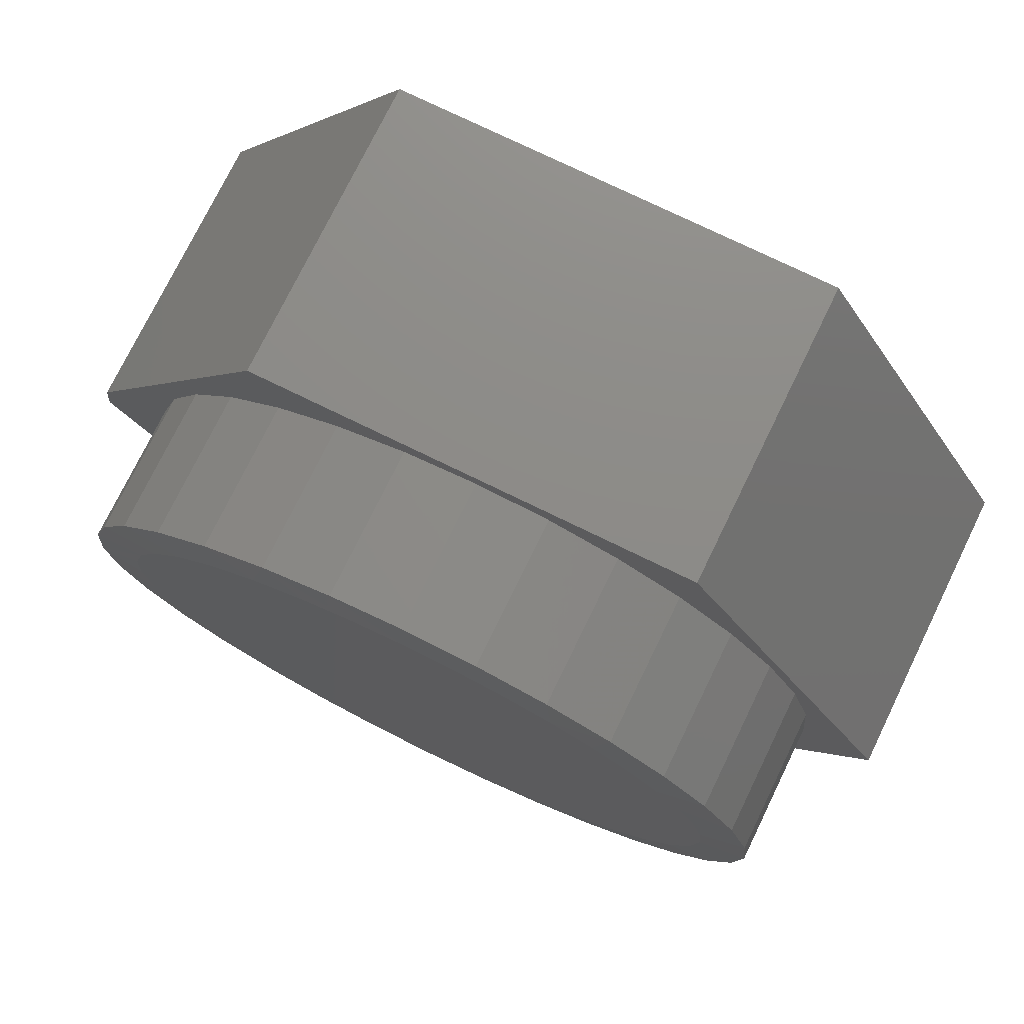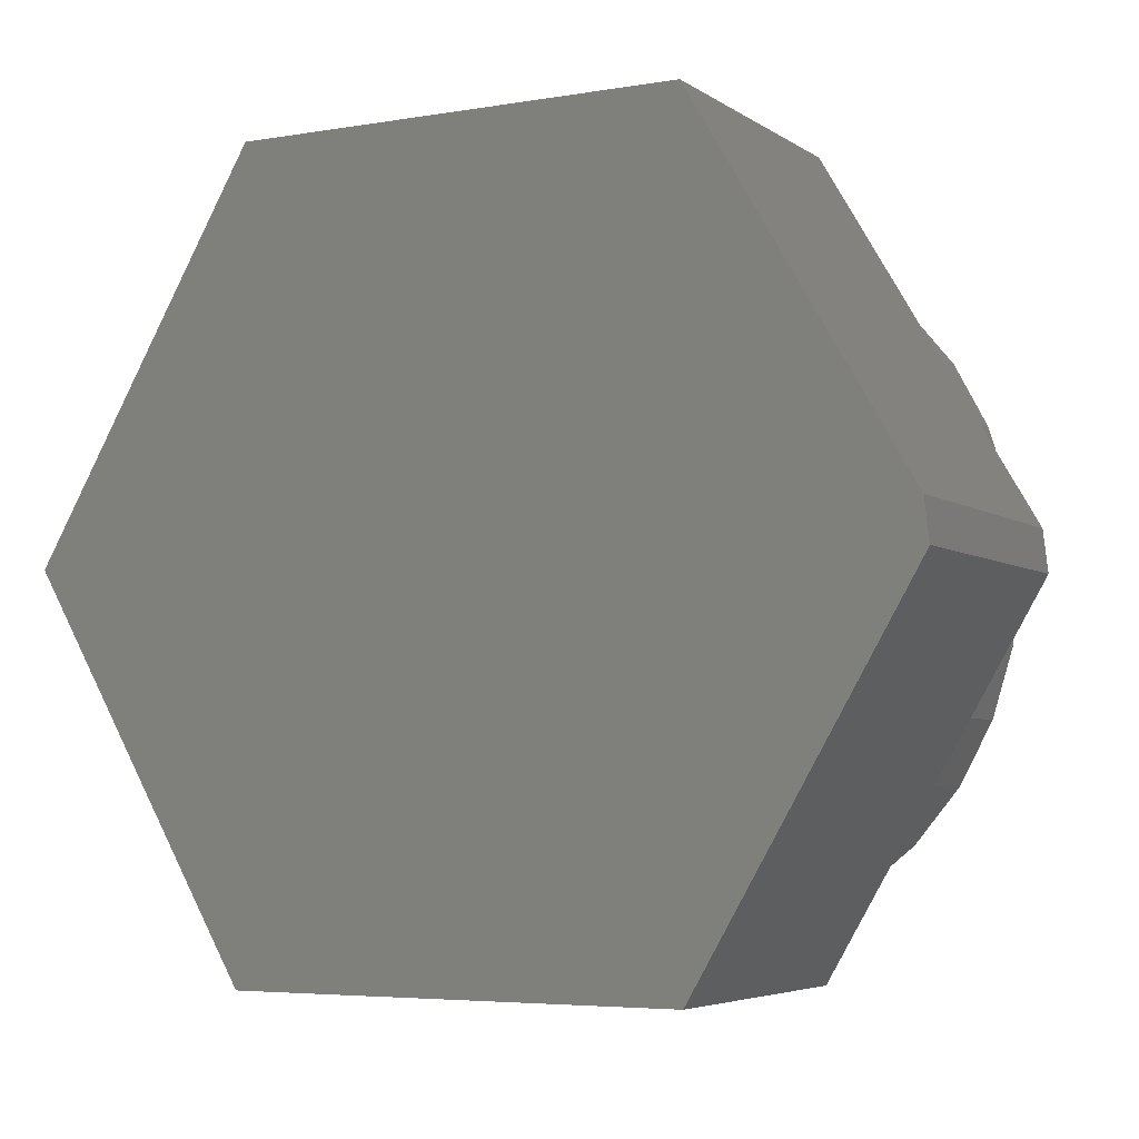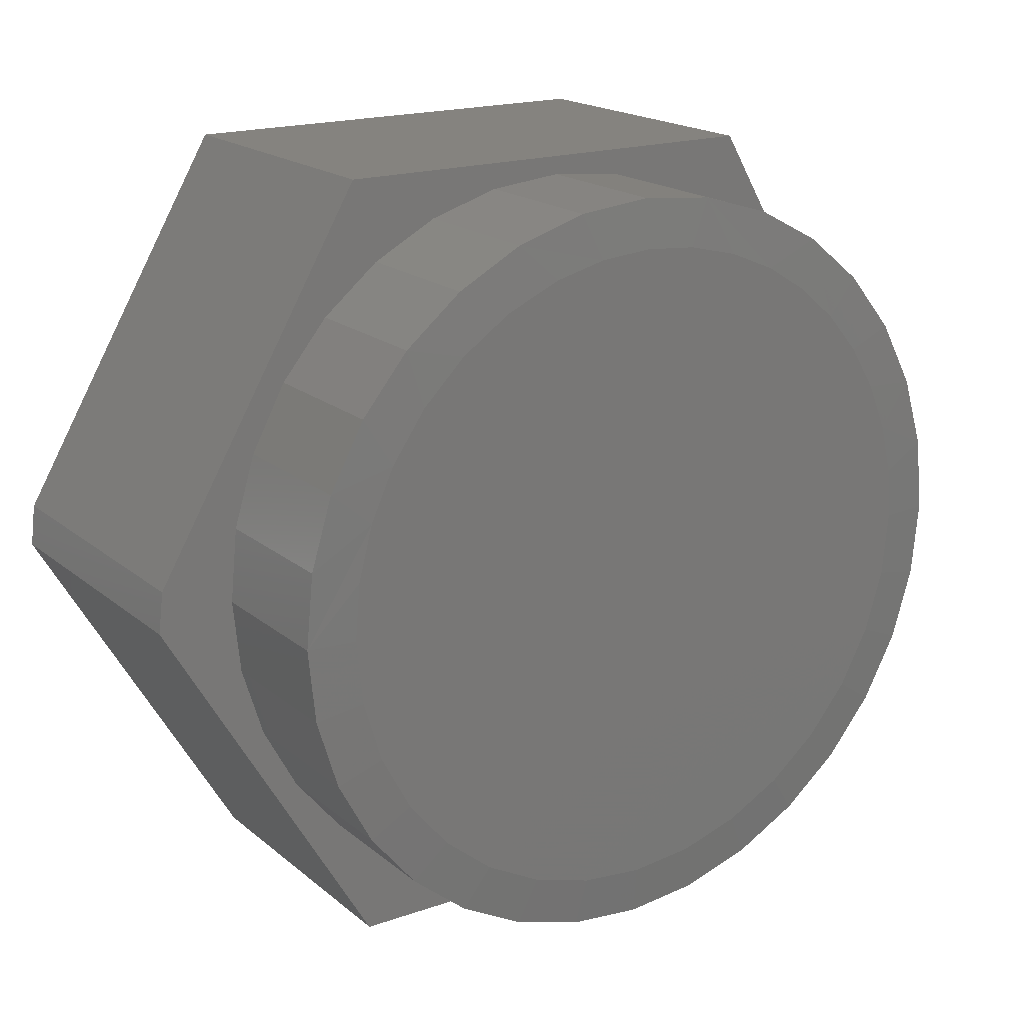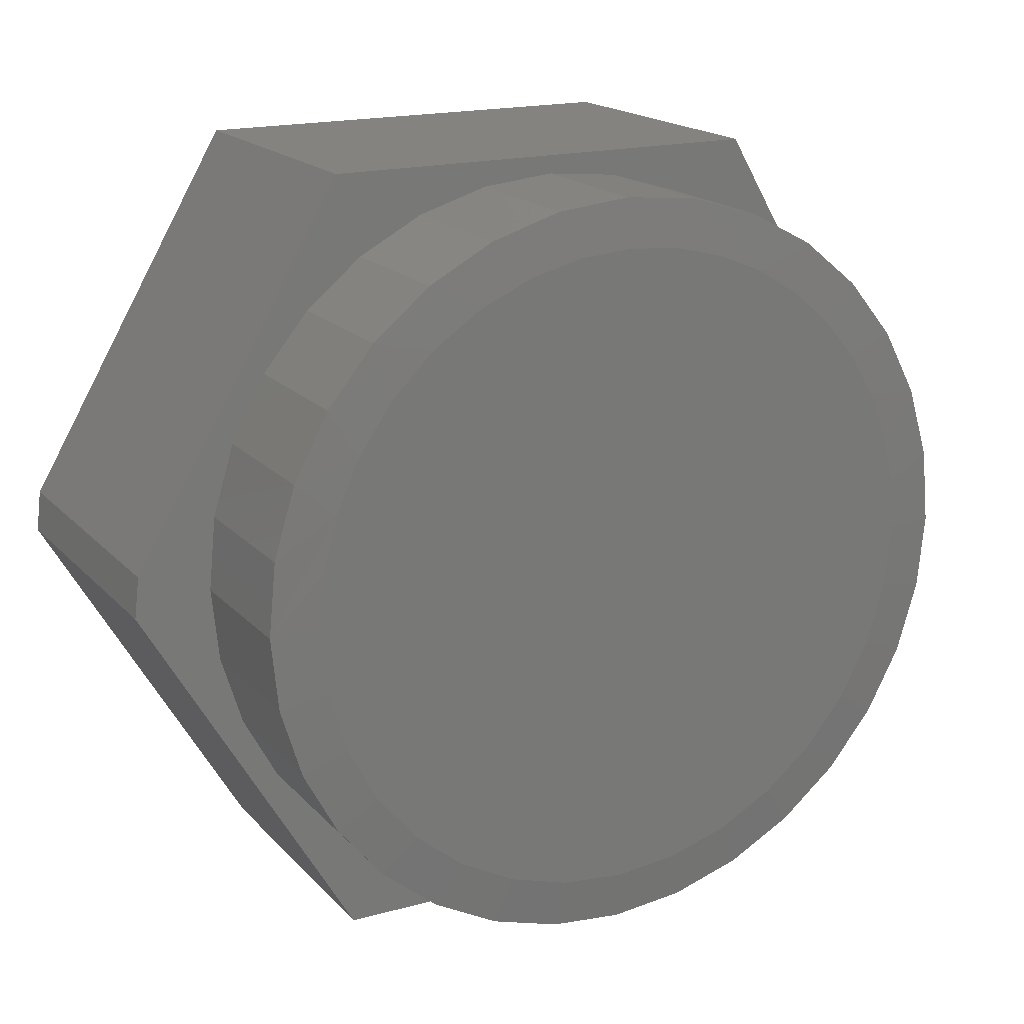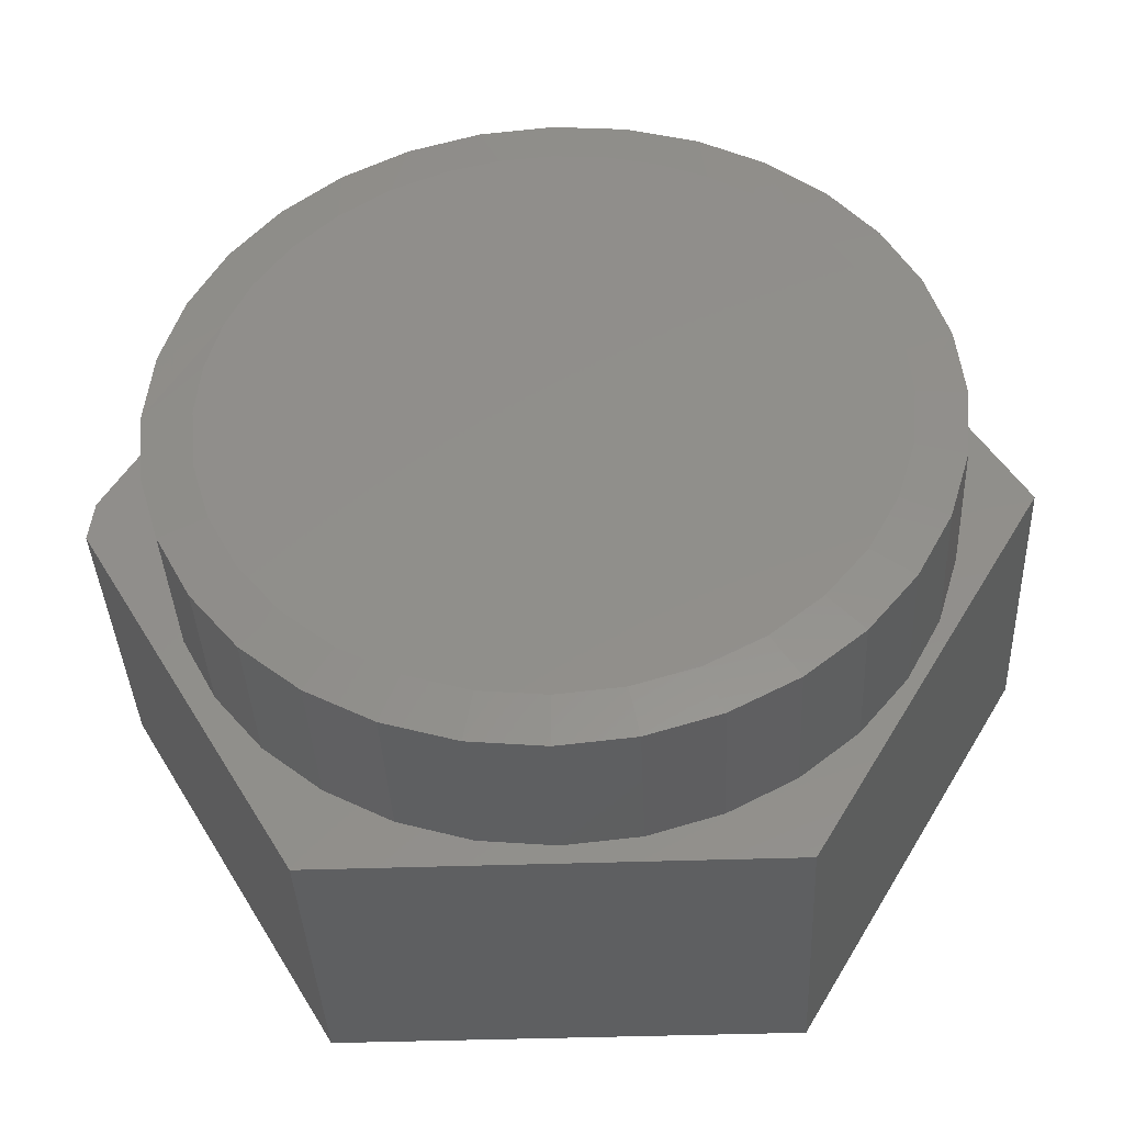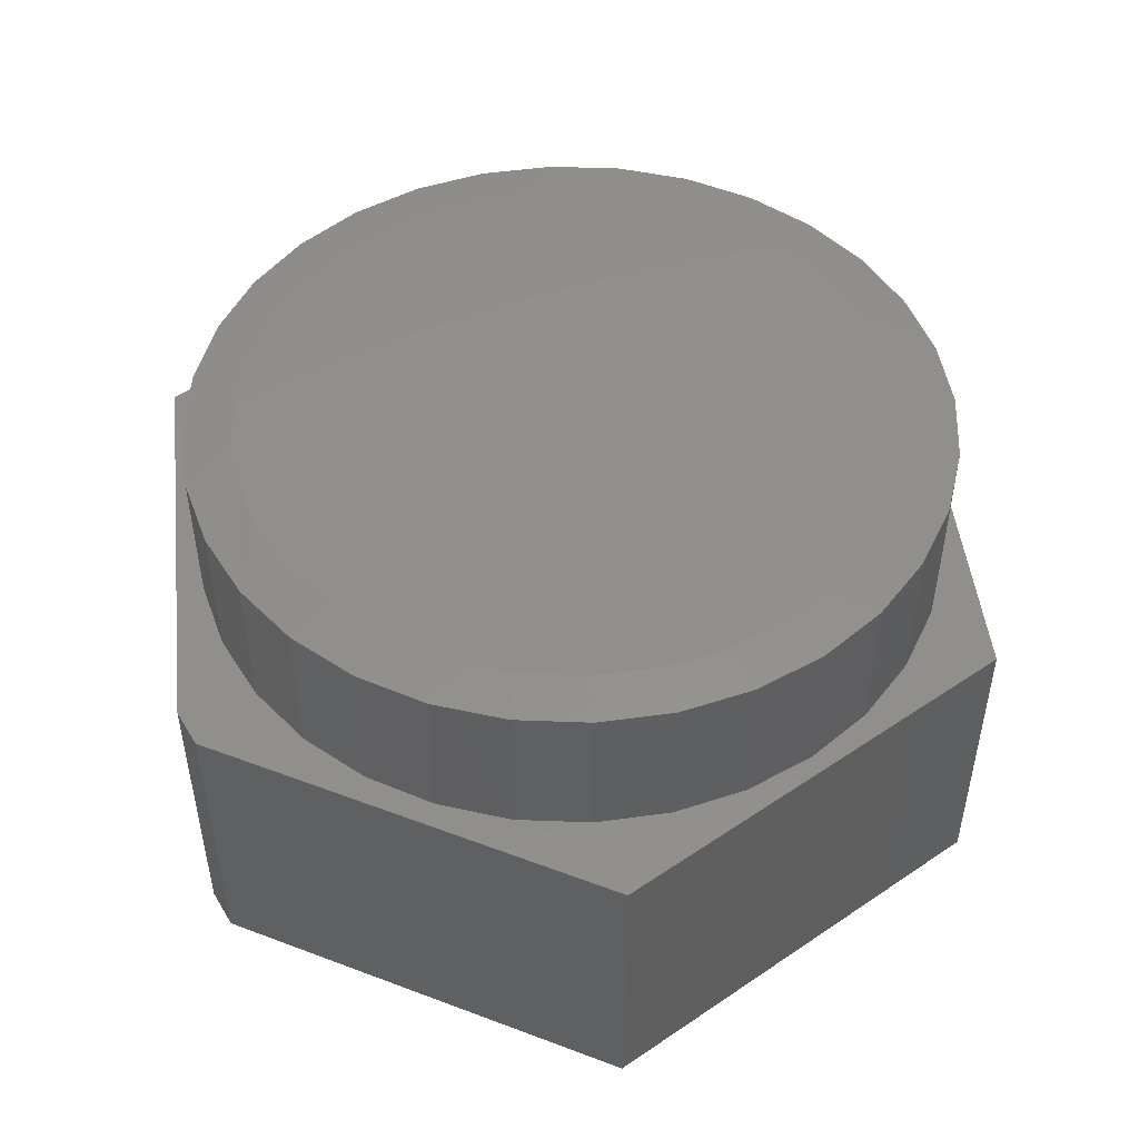
<metadata>
{"format":"stl","ext":"stl","renderer":"f3d","projection":"perspective","resolution":1024,"background":"white","views":[{"elev":75.6,"azim":26.0,"up":"+Y"},{"elev":-5.0,"azim":-151.9,"up":"+Y"},{"elev":18.6,"azim":-33.6,"up":"+Y"},{"elev":18.0,"azim":-28.3,"up":"+Y"},{"elev":-38.9,"azim":2.6,"up":"+Y"},{"elev":48.9,"azim":-36.9,"up":"+Z"}]}
</metadata>
<code>
# stl→obj: 113 verts, 222 faces
v -0.07904 0.5228 0.75
v 0.09171 0.5228 0.75
v 0.006333 0.5298 0.75
v 0.1749 0.5023 0.75
v -0.1622 0.5023 0.75
v 0.2507 0.4701 0.75
v -0.2507 0.4632 0.75
v 0.3206 0.4265 0.75
v -0.3307 0.4087 0.75
v 0.3829 0.3726 0.75
v -0.3994 0.3406 0.75
v 0.4361 0.3097 0.75
v 0.4791 0.2391 0.75
v -0.4546 0.2612 0.75
v 0.5105 0.1627 0.75
v -0.4925 0.1785 0.75
v 0.5297 0.08237 0.75
v -0.5156 0.09059 0.75
v 0.5361 6.708e-17 0.75
v -0.5234 1.943e-07 0.75
v 0.5259 -0.1034 0.75
v -0.5133 -0.1034 0.75
v 0.4958 -0.2027 0.75
v -0.4831 -0.2027 0.75
v 0.4468 -0.2943 0.75
v -0.4342 -0.2943 0.75
v 0.3809 -0.3746 0.75
v -0.3683 -0.3746 0.75
v 0.3007 -0.4405 0.75
v -0.288 -0.4405 0.75
v 0.2091 -0.4894 0.75
v -0.1964 -0.4894 0.75
v 0.1097 -0.5196 0.75
v -0.09702 -0.5196 0.75
v 0.006332 -0.5298 0.75
v 0.6142 0 0.5
v 0.6142 -1.489e-16 0.7422
v 0.6025 -0.1186 0.5
v 0.6025 -0.1186 0.7422
v 0.568 -0.2326 0.5
v 0.568 -0.2326 0.7422
v 0.5118 -0.3377 0.5
v 0.5118 -0.3377 0.7422
v 0.4362 -0.4298 0.5
v 0.4362 -0.4298 0.7422
v 0.3441 -0.5054 0.5
v 0.3441 -0.5054 0.7422
v 0.239 -0.5616 0.5
v 0.239 -0.5616 0.7422
v 0.1249 -0.5962 0.5
v 0.1249 -0.5962 0.7422
v 0.006332 -0.6079 0.5
v 0.006332 -0.6079 0.7422
v -0.1123 -0.5962 0.5
v -0.1123 -0.5962 0.7422
v -0.2263 -0.5616 0.5
v -0.2263 -0.5616 0.7422
v -0.3314 -0.5054 0.5
v -0.3314 -0.5054 0.7422
v -0.4235 -0.4298 0.5
v -0.4235 -0.4298 0.7422
v -0.4991 -0.3377 0.5
v -0.4991 -0.3377 0.7422
v -0.5553 -0.2326 0.5
v -0.5553 -0.2326 0.7422
v -0.5899 -0.1186 0.5
v -0.5899 -0.1186 0.7422
v -0.6016 7.444e-17 0.5
v -0.6016 7.444e-17 0.7422
v -0.5899 0.1186 0.5
v -0.5899 0.1186 0.7422
v -0.5553 0.2326 0.5
v -0.5553 0.2326 0.7422
v -0.4991 0.3377 0.5
v -0.4991 0.3377 0.7422
v -0.4235 0.4298 0.5
v -0.4235 0.4298 0.7422
v -0.3314 0.5054 0.5
v -0.3314 0.5054 0.7422
v -0.2263 0.5616 0.5
v -0.2263 0.5616 0.7422
v -0.1123 0.5962 0.5
v -0.1123 0.5962 0.7422
v 0.006332 0.6079 0.5
v 0.006332 0.6079 0.7422
v 0.1249 0.5962 0.5
v 0.1249 0.5962 0.7422
v 0.239 0.5616 0.5
v 0.239 0.5616 0.7422
v 0.3441 0.5054 0.5
v 0.3441 0.5054 0.7422
v 0.4362 0.4298 0.5
v 0.4362 0.4298 0.7422
v 0.5118 0.3377 0.5
v 0.5118 0.3377 0.7422
v 0.568 0.2326 0.5
v 0.568 0.2326 0.7422
v 0.6025 0.1186 0.5
v 0.6025 0.1186 0.7422
v -0.7185 0.04045 0.5
v -0.7264 -0.02697 0.5
v -0.3692 0.6373 0.5
v 0.3613 0.6373 0.5
v -0.3692 -0.6373 0.5
v 0.3613 -0.6373 0.5
v 0.7344 0 0.5
v -0.7264 -0.02697 0
v -0.7185 0.04045 0
v 0.7344 0 0
v -0.3692 0.6373 0
v 0.3613 0.6373 0
v -0.3692 -0.6373 0
v 0.3613 -0.6373 0
f 1 2 3
f 2 1 4
f 4 1 5
f 4 5 6
f 6 5 7
f 6 7 8
f 8 7 9
f 8 9 10
f 10 9 11
f 10 11 12
f 12 11 13
f 13 11 14
f 13 14 15
f 15 14 16
f 15 16 17
f 17 16 18
f 17 18 19
f 19 18 20
f 19 20 21
f 21 20 22
f 21 22 23
f 23 22 24
f 23 24 25
f 25 24 26
f 25 26 27
f 27 26 28
f 27 28 29
f 29 28 30
f 29 30 31
f 31 30 32
f 31 32 33
f 33 32 34
f 33 34 35
f 36 37 38
f 38 37 39
f 38 39 40
f 40 39 41
f 40 41 42
f 42 41 43
f 42 43 44
f 44 43 45
f 44 45 46
f 46 45 47
f 46 47 48
f 48 47 49
f 48 49 50
f 50 49 51
f 50 51 52
f 52 51 53
f 52 53 54
f 54 53 55
f 54 55 56
f 56 55 57
f 56 57 58
f 58 57 59
f 58 59 60
f 60 59 61
f 60 61 62
f 62 61 63
f 62 63 64
f 64 63 65
f 64 65 66
f 66 65 67
f 66 67 68
f 68 67 69
f 68 69 70
f 70 69 71
f 70 71 72
f 72 71 73
f 72 73 74
f 74 73 75
f 74 75 76
f 76 75 77
f 76 77 78
f 78 77 79
f 78 79 80
f 80 79 81
f 80 81 82
f 82 81 83
f 82 83 84
f 84 83 85
f 84 85 86
f 86 85 87
f 86 87 88
f 88 87 89
f 88 89 90
f 90 89 91
f 90 91 92
f 92 91 93
f 92 93 94
f 94 93 95
f 94 95 96
f 96 95 97
f 96 97 98
f 98 97 99
f 98 99 36
f 36 99 37
f 28 59 30
f 51 49 33
f 33 49 31
f 41 25 43
f 25 41 23
f 23 41 39
f 23 39 21
f 21 39 37
f 21 37 19
f 24 63 26
f 63 24 65
f 65 24 22
f 65 22 67
f 67 22 20
f 67 20 69
f 59 28 61
f 61 28 26
f 61 26 63
f 55 32 57
f 57 32 30
f 57 30 59
f 32 55 34
f 34 55 53
f 34 53 35
f 35 53 51
f 35 51 33
f 45 29 47
f 47 29 31
f 47 31 49
f 29 45 27
f 27 45 43
f 27 43 25
f 15 97 13
f 15 99 97
f 89 87 6
f 6 91 89
f 87 85 2
f 4 87 2
f 4 6 87
f 79 77 9
f 7 79 9
f 7 81 79
f 5 81 7
f 75 73 14
f 11 75 14
f 11 77 75
f 9 77 11
f 16 73 71
f 14 73 16
f 69 20 18
f 69 18 16
f 69 16 71
f 15 17 99
f 99 17 19
f 99 19 37
f 6 8 91
f 91 8 10
f 91 10 93
f 93 10 12
f 93 12 95
f 95 12 13
f 95 13 97
f 2 85 3
f 3 85 83
f 3 83 1
f 1 83 81
f 1 81 5
f 100 101 68
f 100 68 70
f 100 70 72
f 100 72 74
f 102 100 74
f 102 74 76
f 102 76 78
f 102 78 80
f 102 80 82
f 102 82 84
f 102 84 103
f 104 105 52
f 104 52 54
f 104 54 56
f 104 56 58
f 104 58 60
f 104 60 62
f 101 104 62
f 101 62 64
f 101 64 66
f 101 66 68
f 106 94 96
f 106 96 98
f 106 98 36
f 106 36 38
f 106 38 40
f 106 40 42
f 106 42 105
f 103 84 86
f 103 86 88
f 103 88 90
f 103 90 92
f 103 92 94
f 103 94 106
f 105 42 44
f 105 44 46
f 105 46 48
f 105 48 50
f 105 50 52
f 107 108 109
f 109 108 110
f 109 110 111
f 107 109 112
f 112 109 113
f 102 110 100
f 100 110 108
f 101 107 104
f 104 107 112
f 100 108 101
f 101 108 107
f 103 111 102
f 102 111 110
f 106 109 103
f 103 109 111
f 105 113 106
f 106 113 109
f 104 112 105
f 105 112 113

</code>
